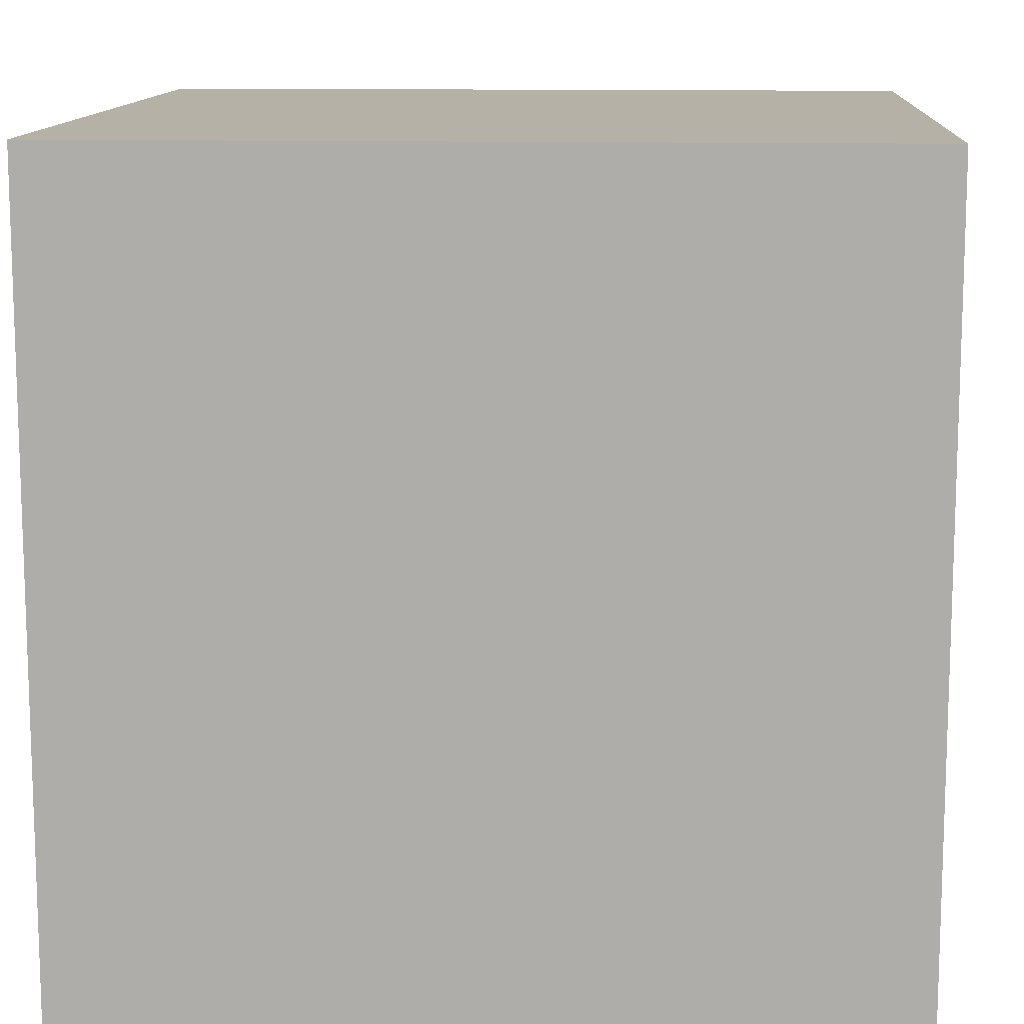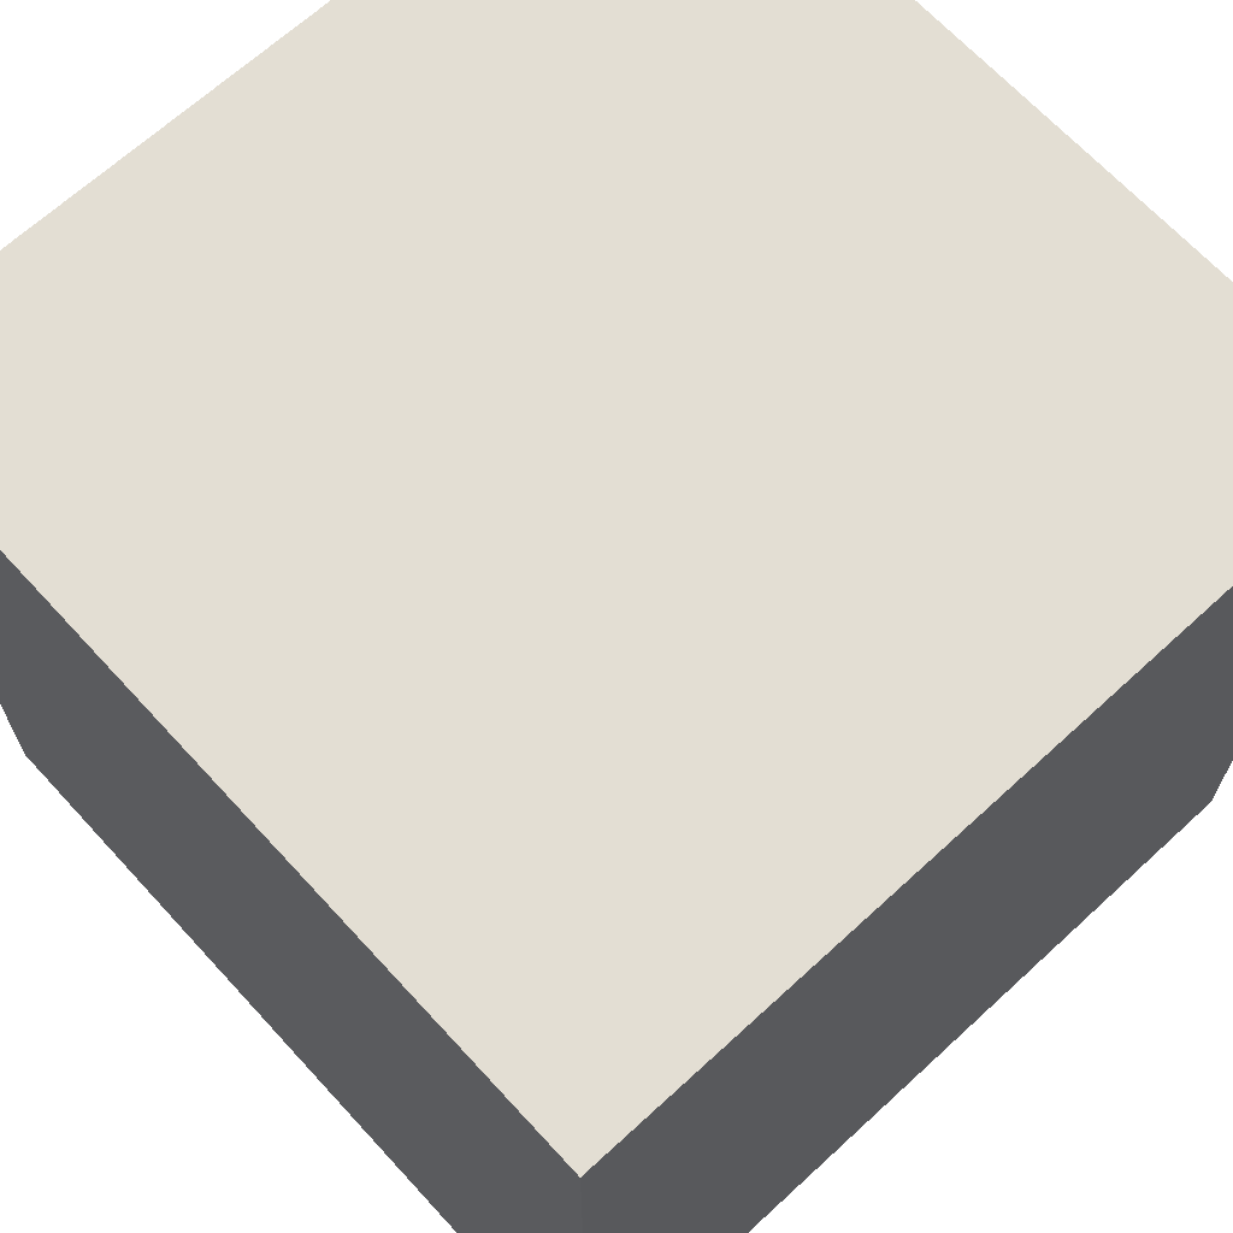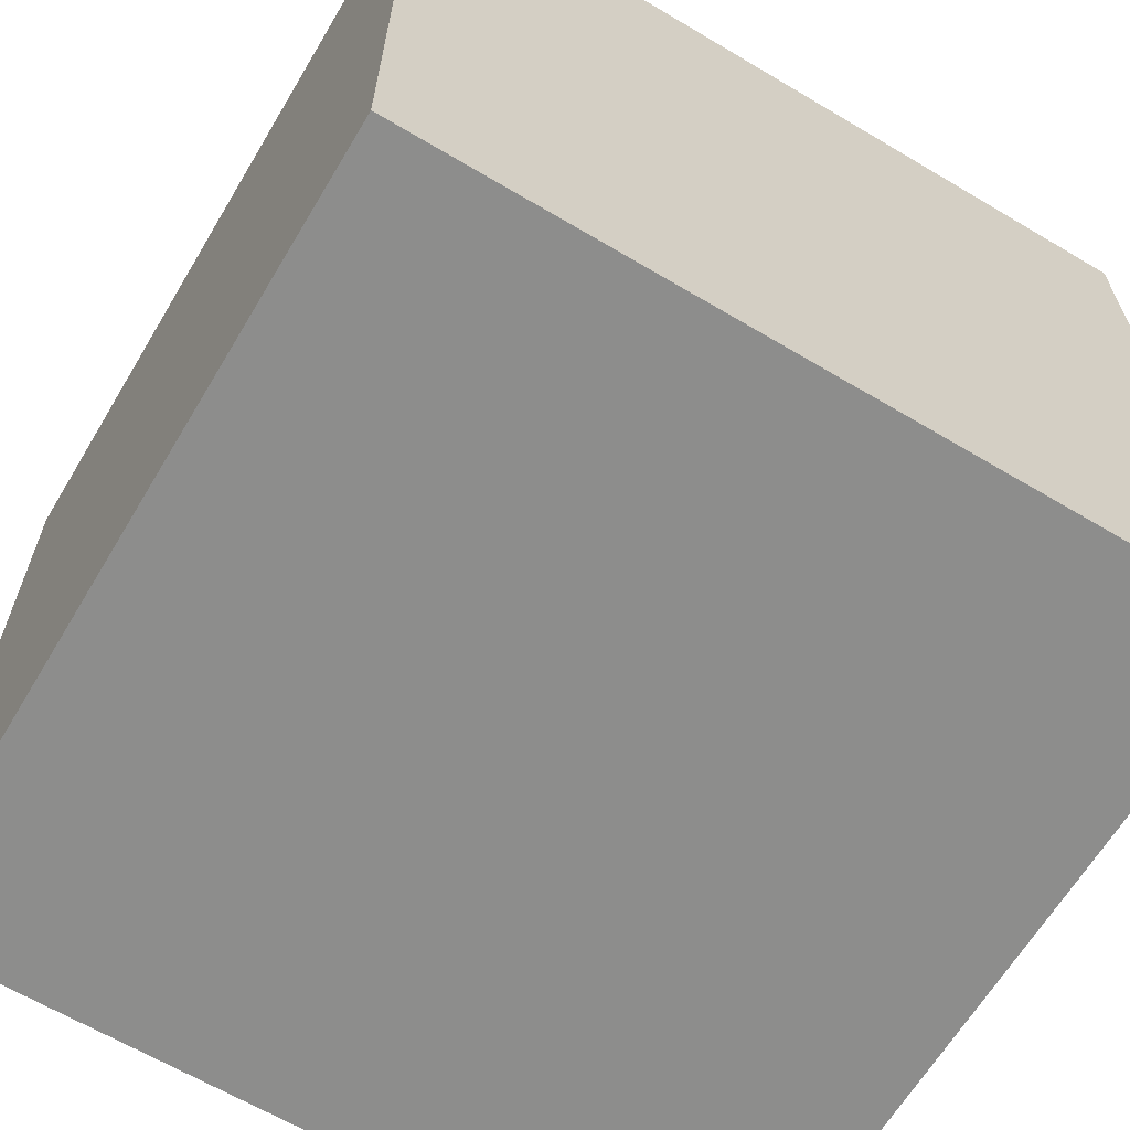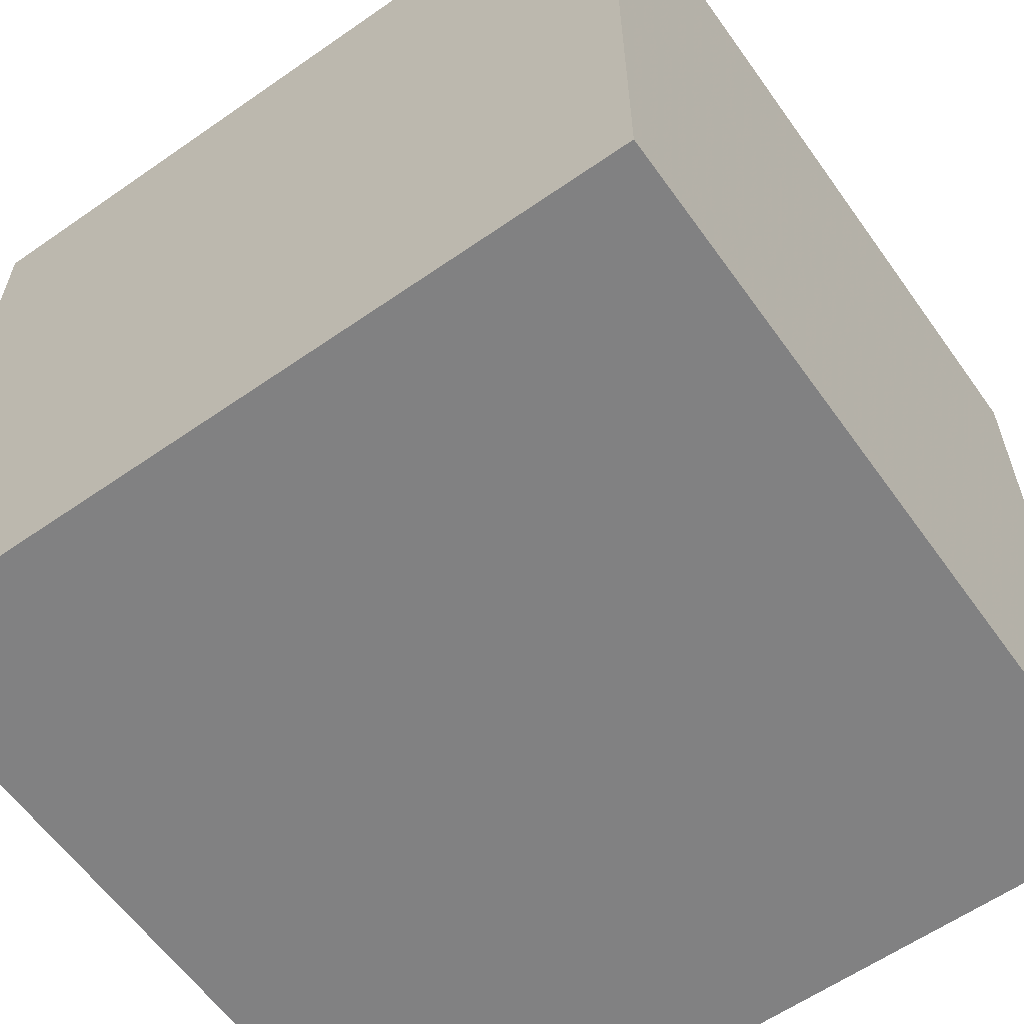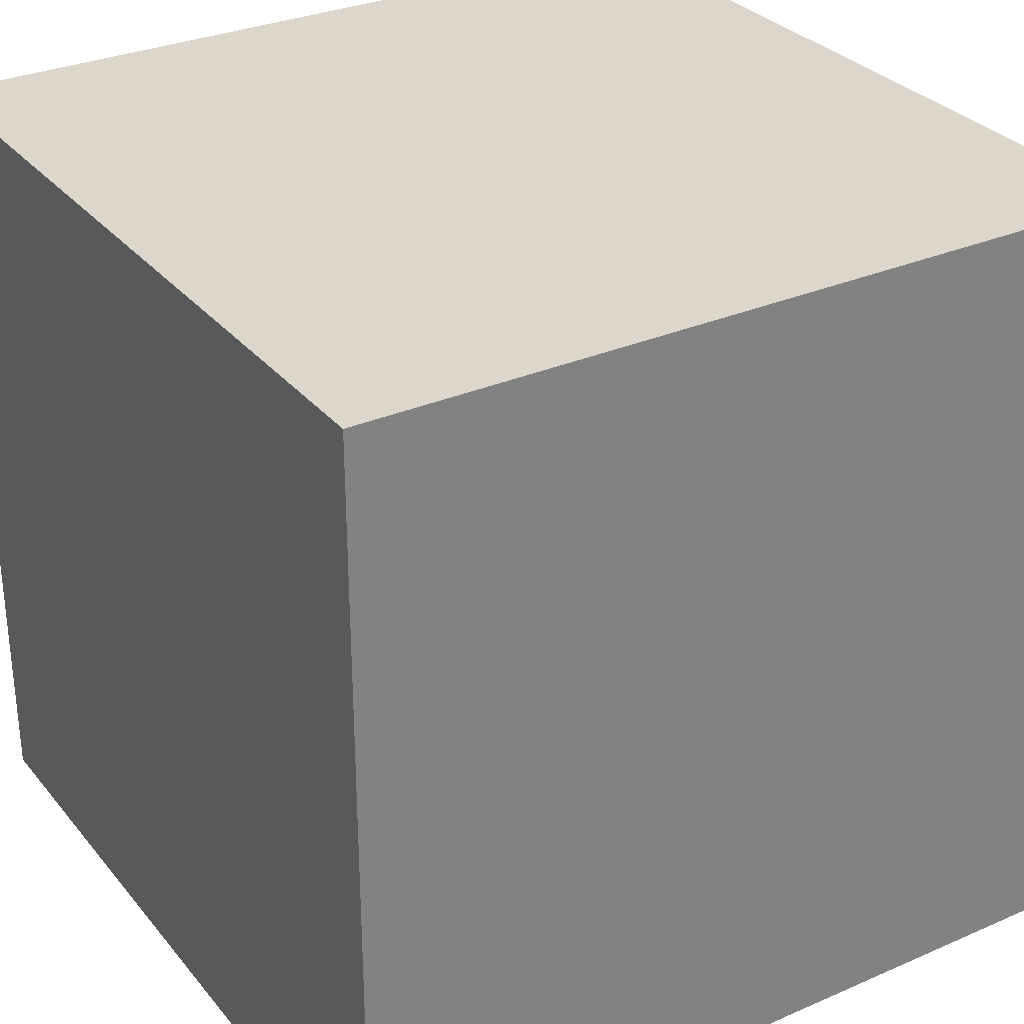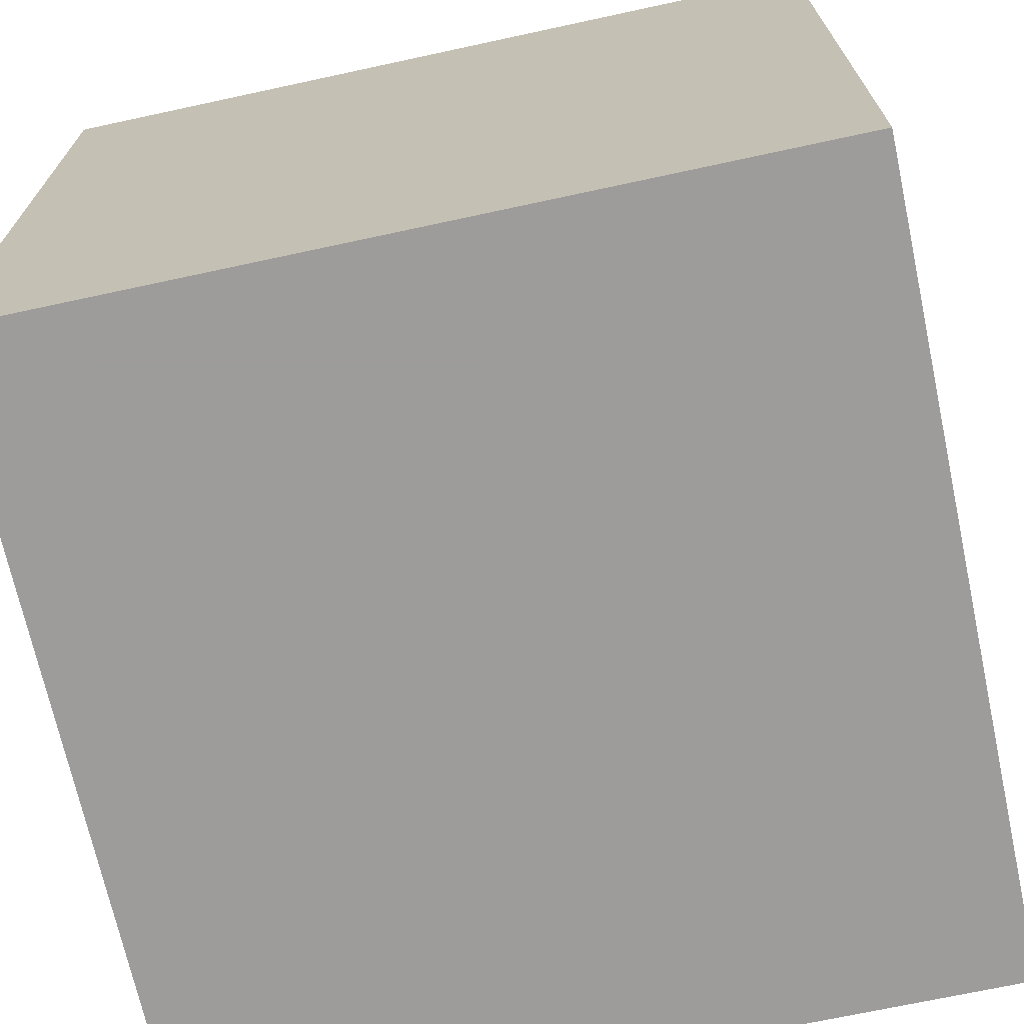
<metadata>
{"format":"obj","ext":"obj","renderer":"f3d","projection":"perspective","resolution":1024,"background":"white","views":[{"elev":12.1,"azim":-86.5,"up":"+Z"},{"elev":67.3,"azim":47.4,"up":"+Y"},{"elev":-64.5,"azim":149.1,"up":"+Z"},{"elev":-60.5,"azim":35.4,"up":"+Z"},{"elev":30.7,"azim":148.0,"up":"+Y"},{"elev":-70.0,"azim":-77.8,"up":"+Y"}]}
</metadata>
<code>
g parts_col_23
v -0.2292 -0.2292 -0.2292
v 0.2292 0.2292 -0.2292
v -0.2292 0.2292 -0.2292
v 0.2292 -0.2292 -0.2292
v -0.2292 0.2292 -0.2292
v -0.2292 -0.2292 0.2292
v -0.2292 0.2292 0.2292
v 0.2292 -0.2292 0.2292
v 0.2292 0.2292 0.2292
v 0.2292 0.2292 -0.2292
v -0.2292 -0.2292 0.2292
v 0.2292 -0.2292 0.2292
v -0.2292 -0.2292 -0.2292
v -0.2292 -0.2292 0.2292
v 0.2292 -0.2292 0.2292
v 0.2292 -0.2292 -0.2292
v 0.2292 0.2292 -0.2292
v 0.2292 0.2292 0.2292
v -0.2292 0.2292 0.2292
v -0.2292 0.2292 -0.2292
g parts_col_23_0
f 3 2 1
f 2 4 1
f 1 6 5
f 6 7 5
f 9 8 4
f 10 9 4
f 9 7 11
f 12 9 11
f 15 14 13
f 16 15 13
f 19 18 17
f 20 19 17

</code>
